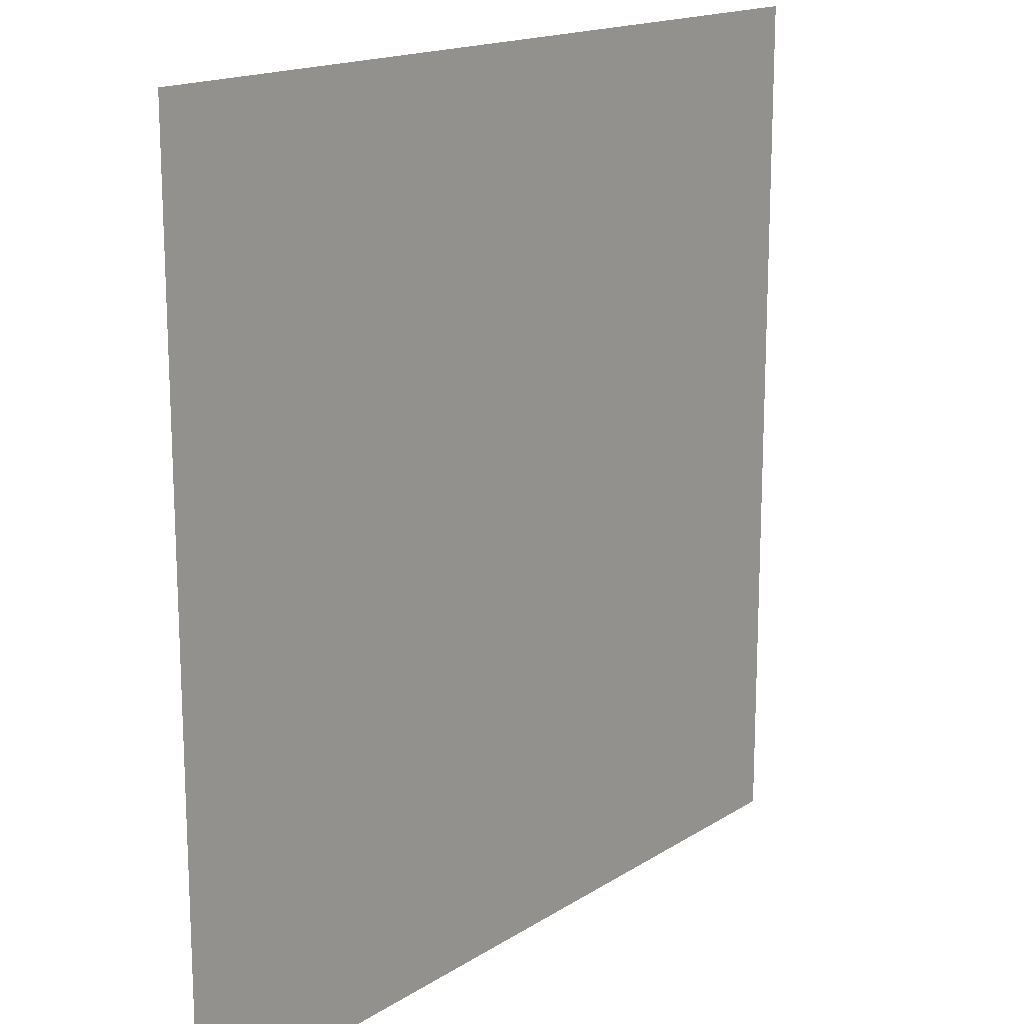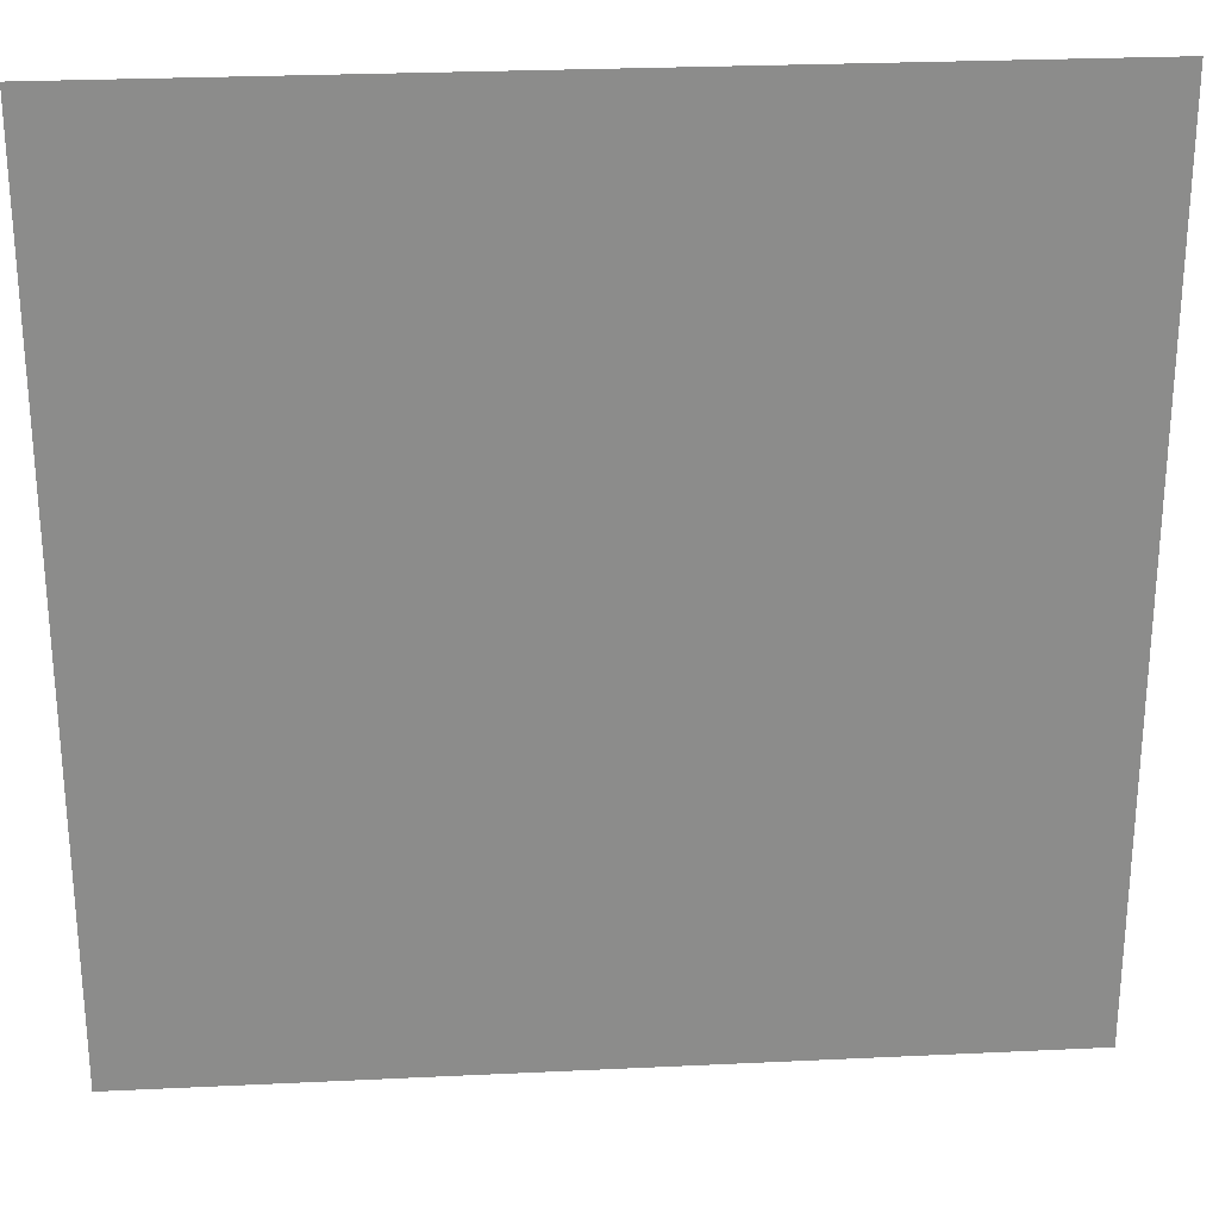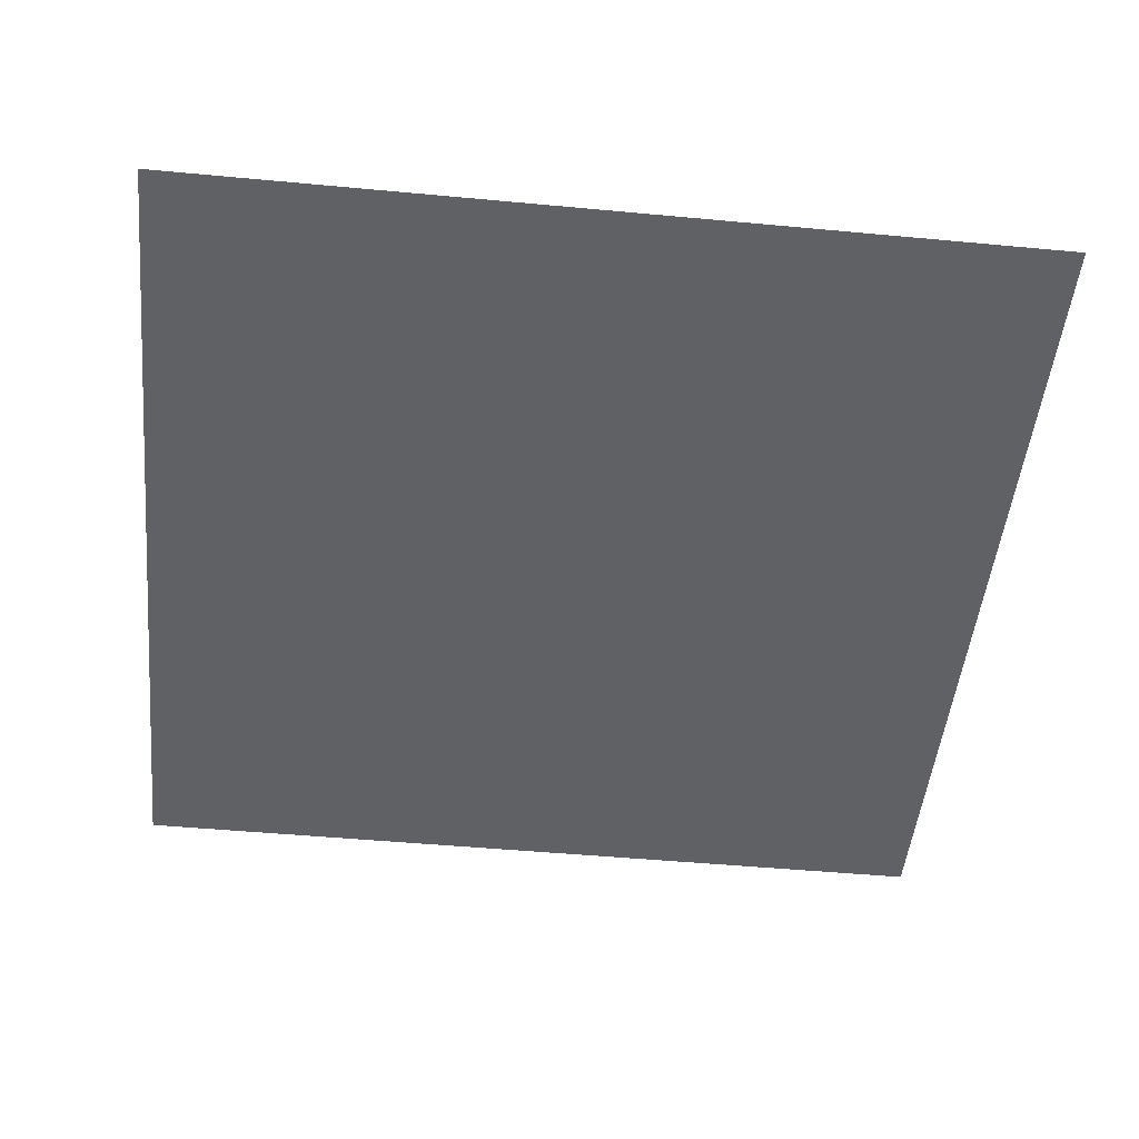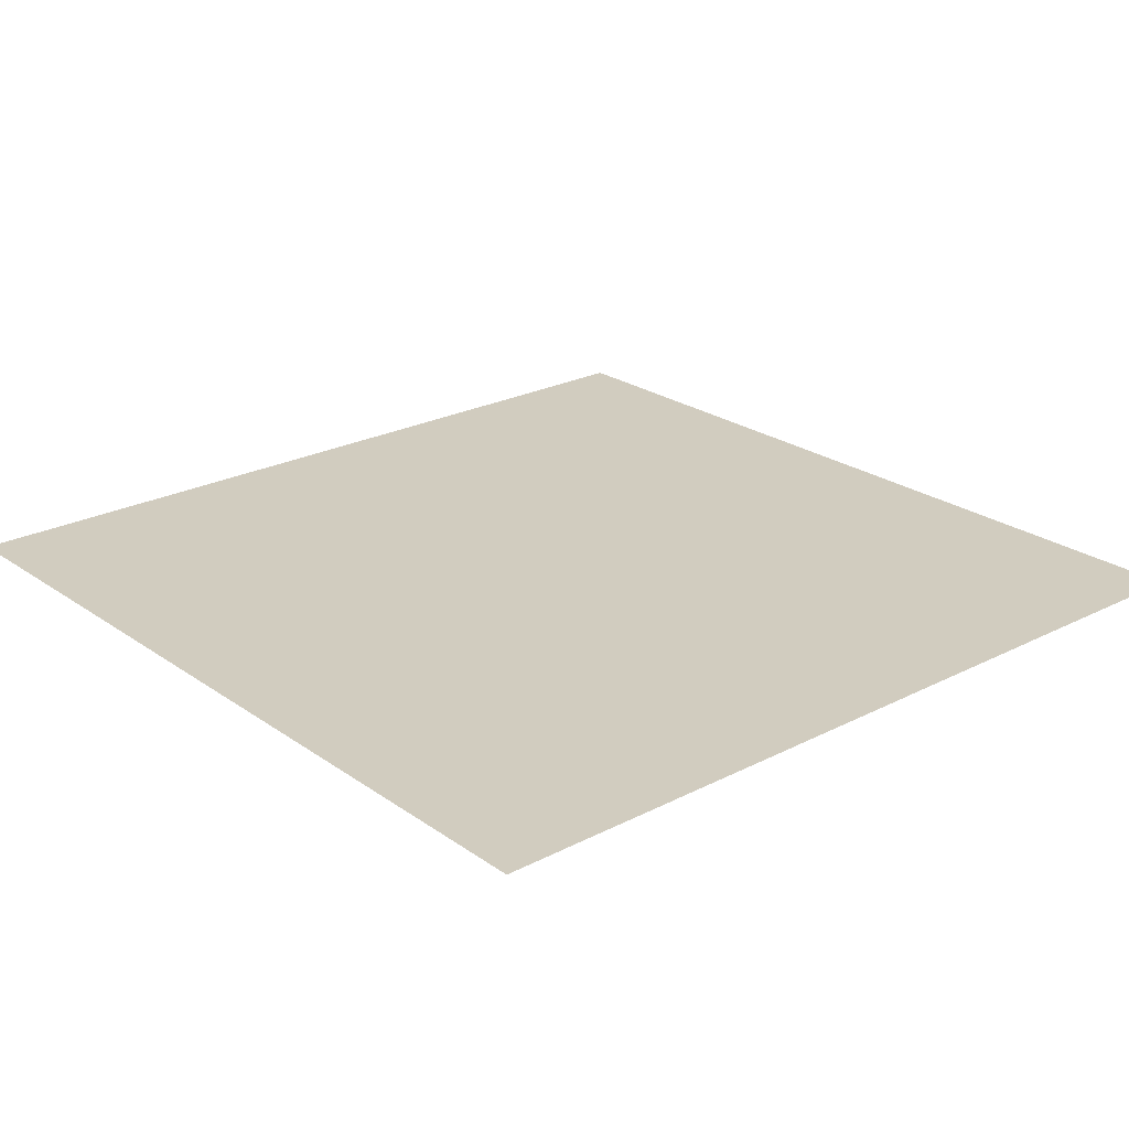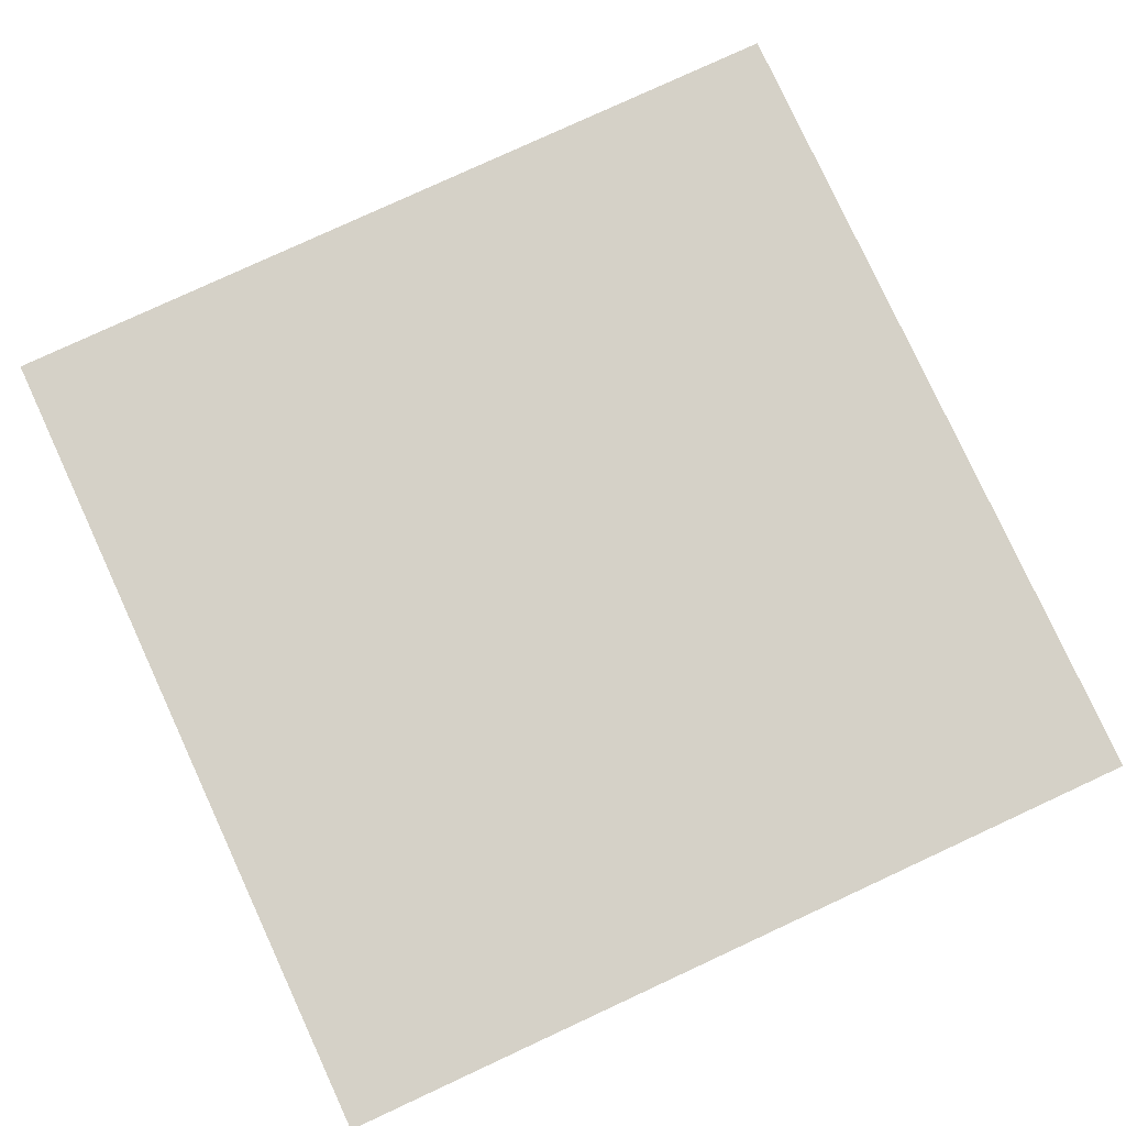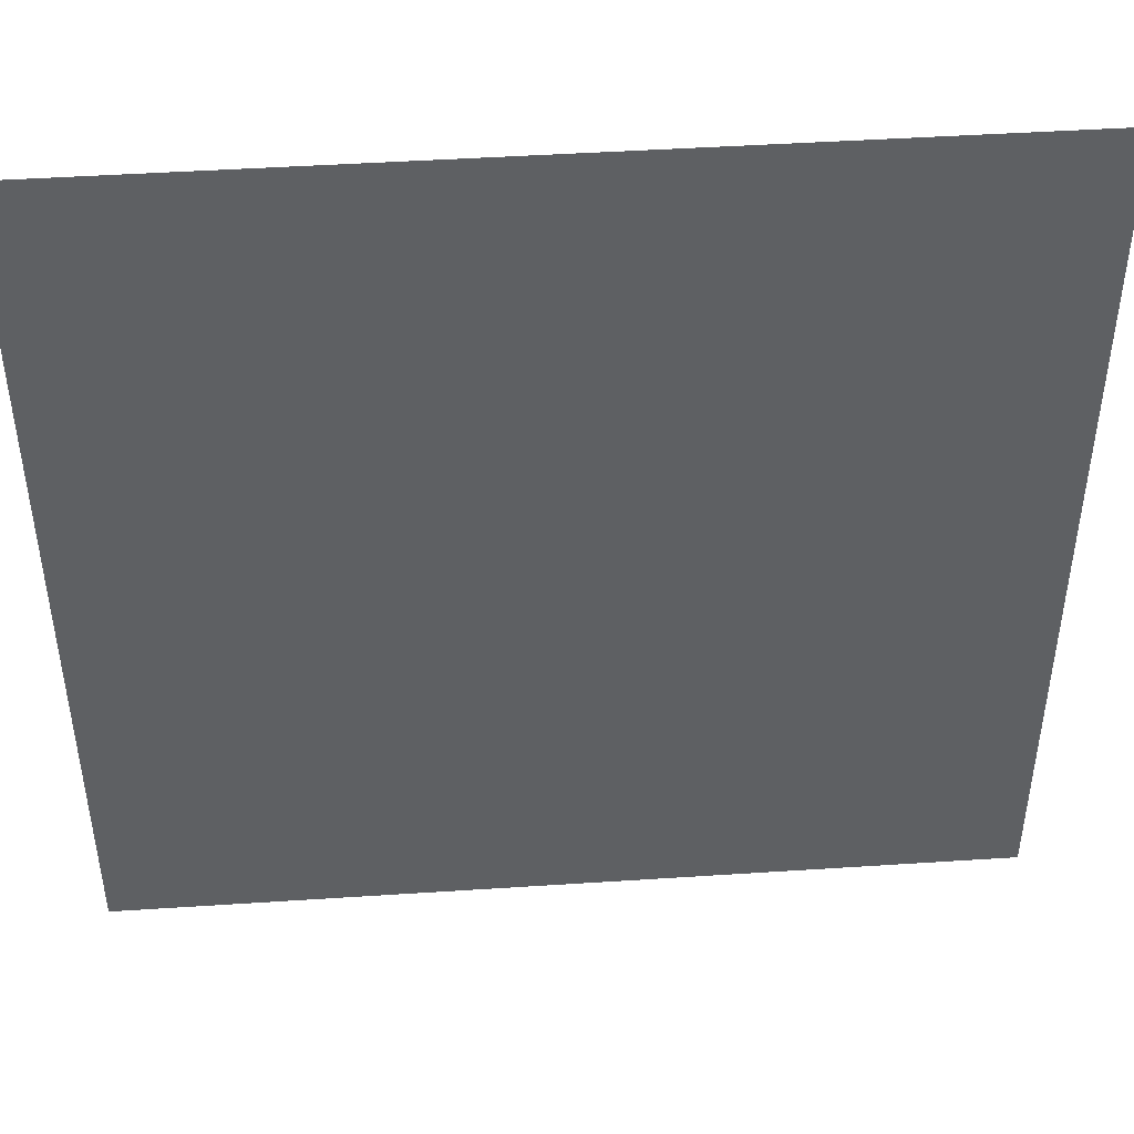
<metadata>
{"format":"obj","ext":"obj","renderer":"f3d","projection":"perspective","resolution":1024,"background":"white","views":[{"elev":16.3,"azim":-52.0,"up":"+Z"},{"elev":26.3,"azim":175.7,"up":"+Z"},{"elev":-49.0,"azim":-5.9,"up":"+Y"},{"elev":23.8,"azim":139.3,"up":"+Y"},{"elev":79.7,"azim":65.2,"up":"+Y"},{"elev":45.9,"azim":175.7,"up":"+Z"}]}
</metadata>
<code>
g floor2_corner_outer
v 0.5 0 -0.5
v 0.5 0 0.5
v -0.5 0 -0.5
v -0.5 0 0.5
g floor2_corner_outer_0
f 3 2 1
f 4 2 3

</code>
